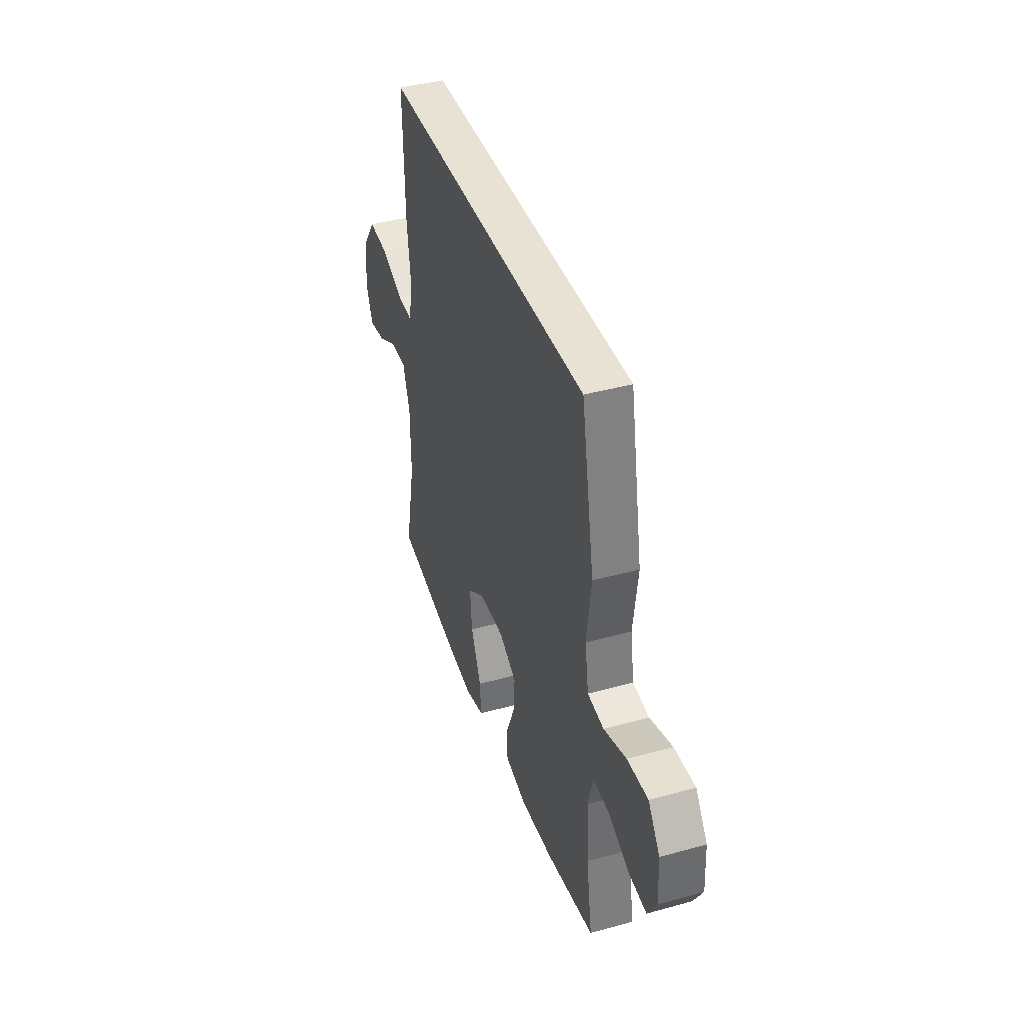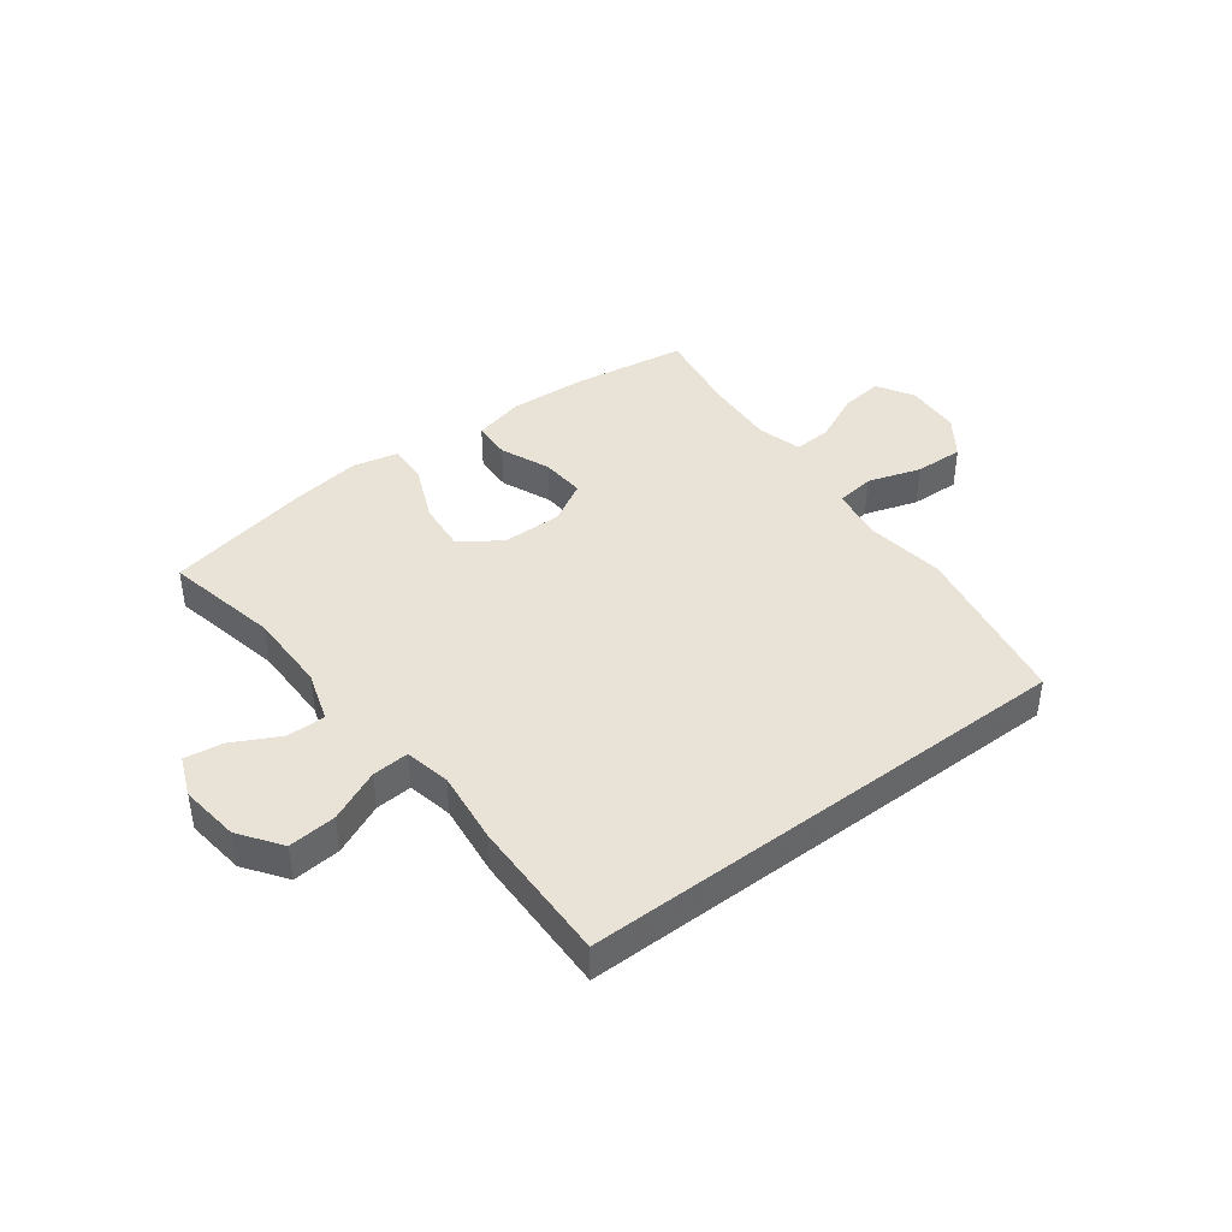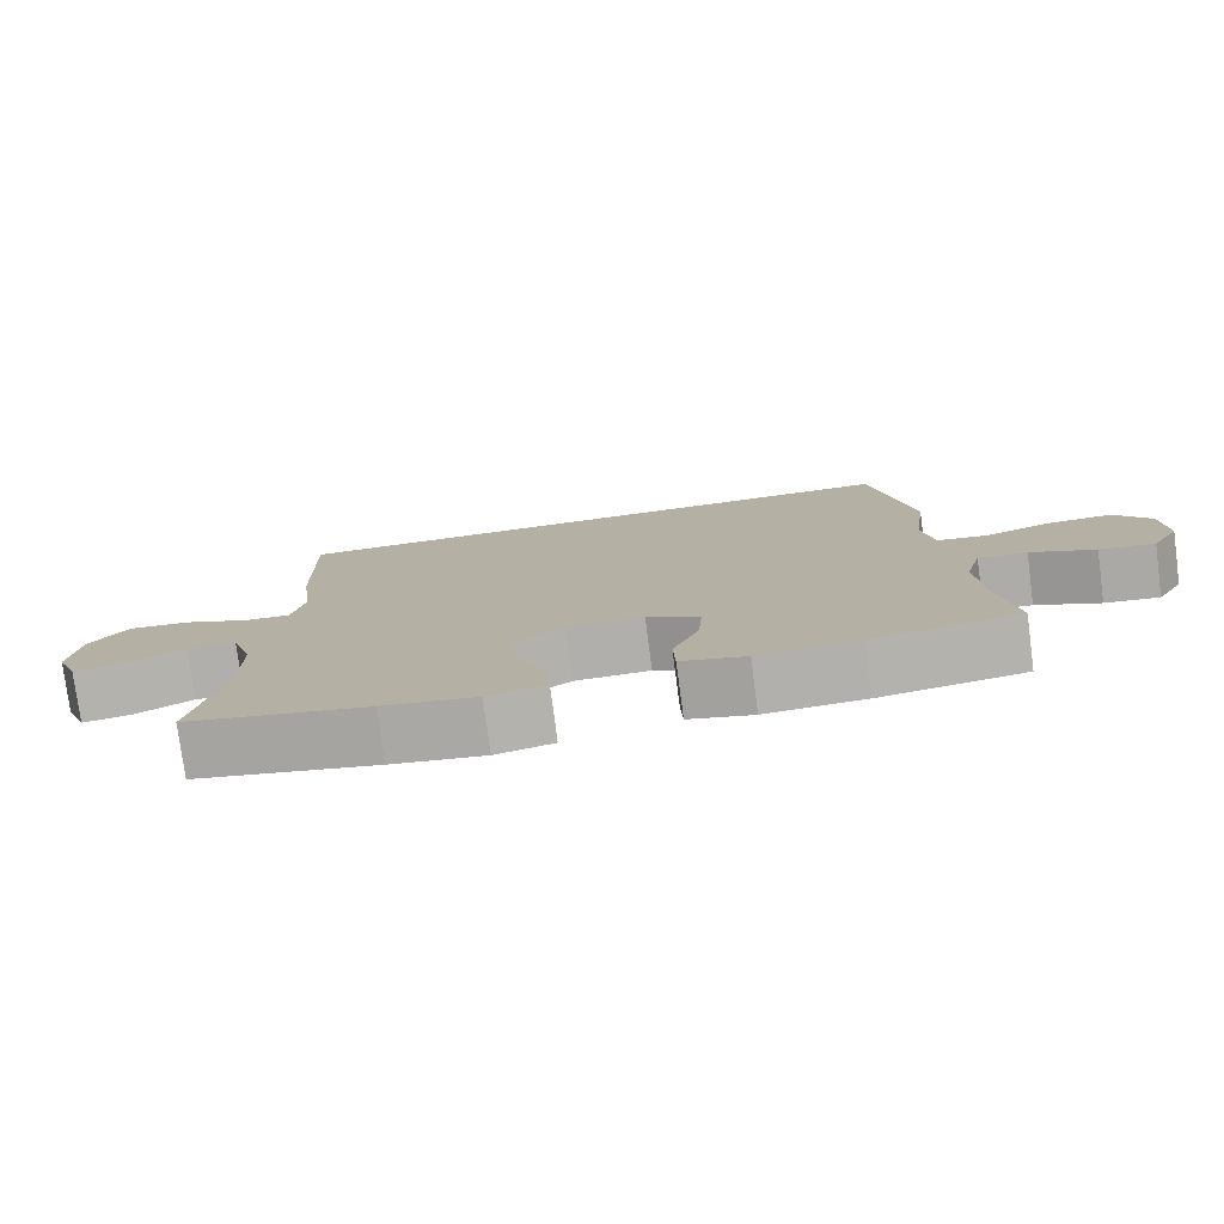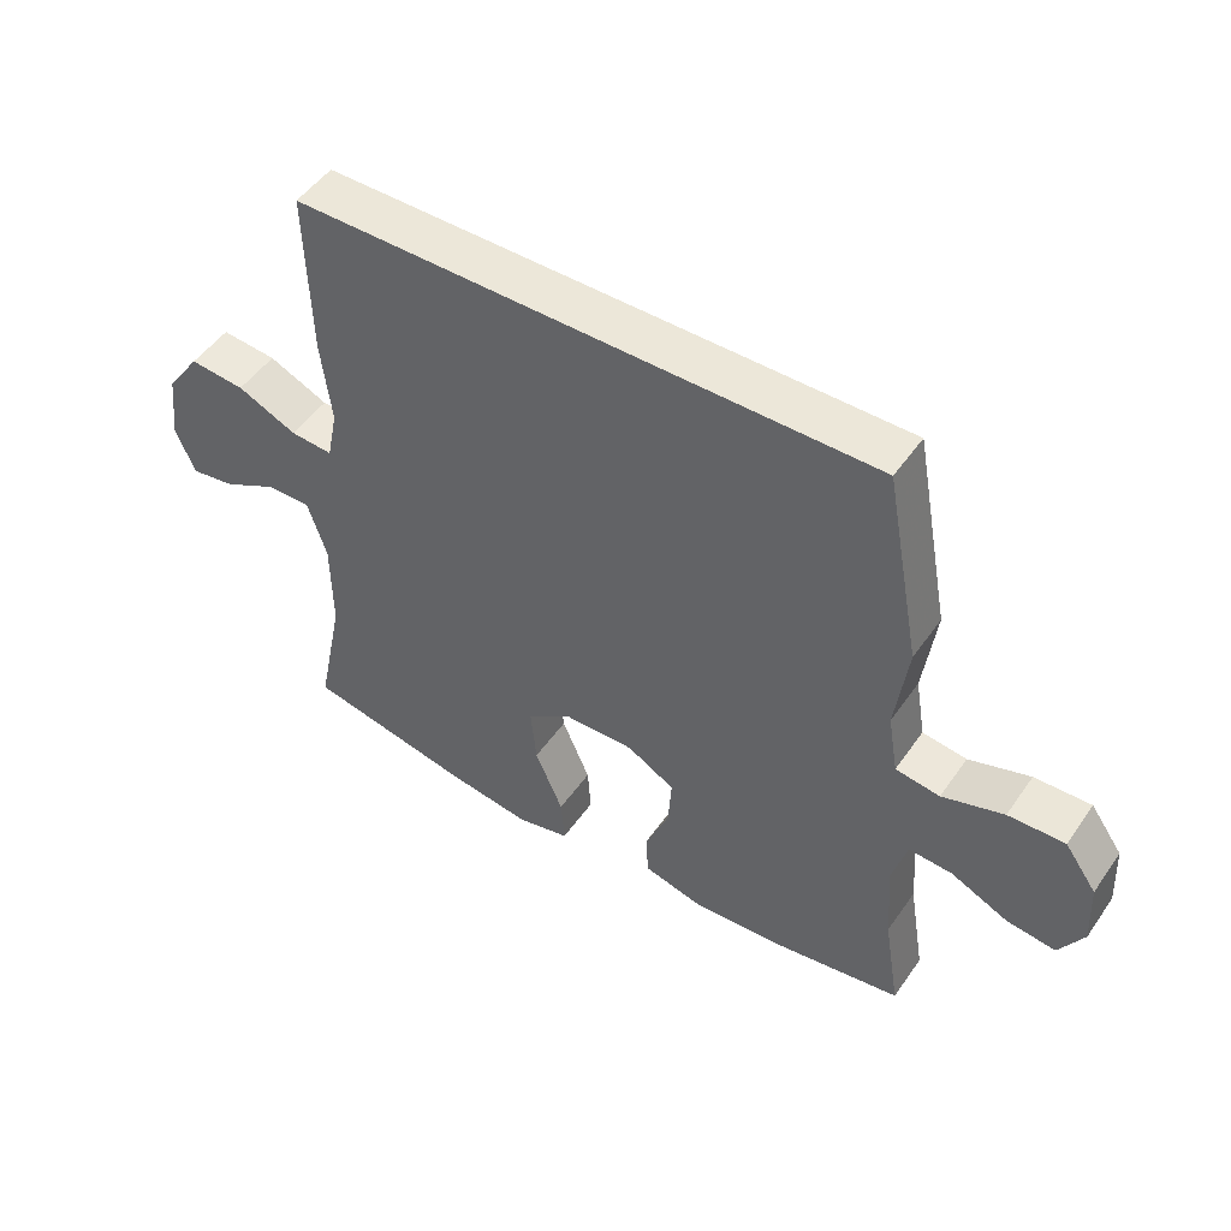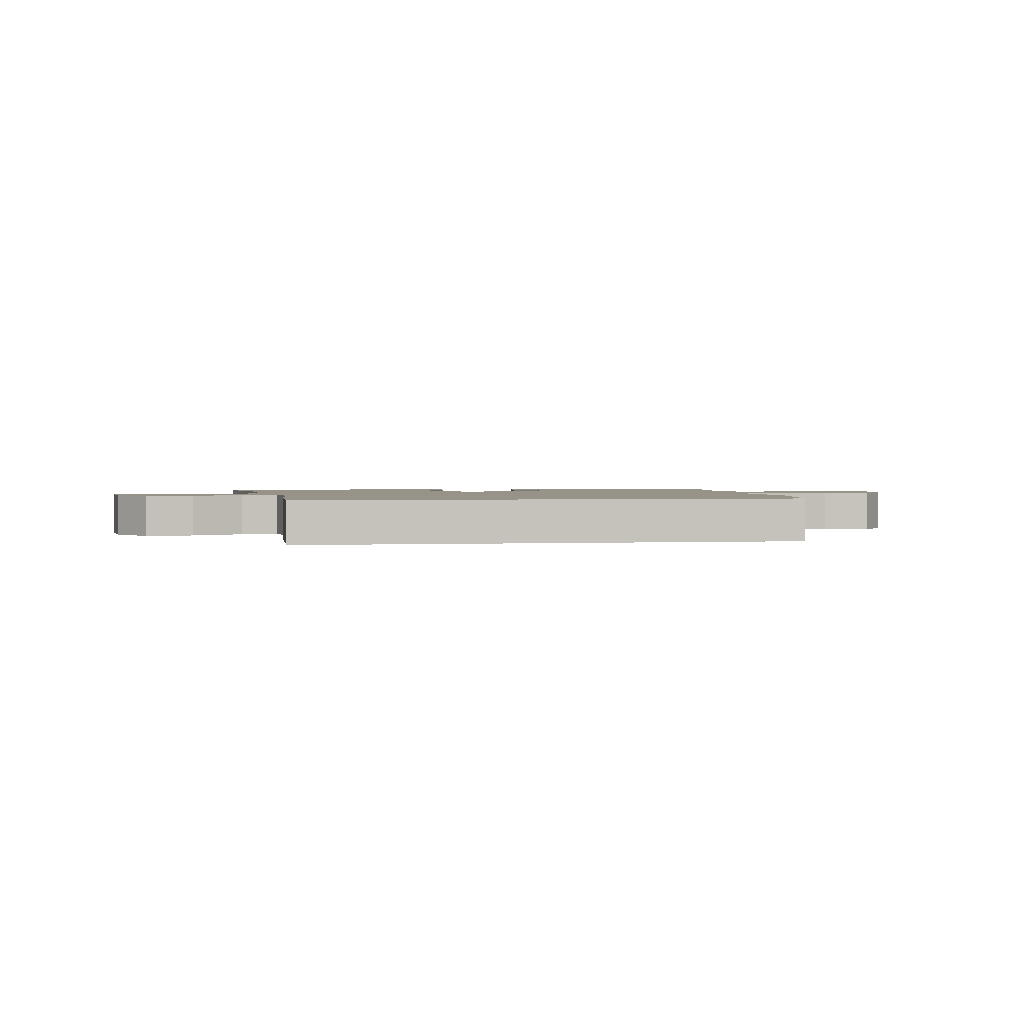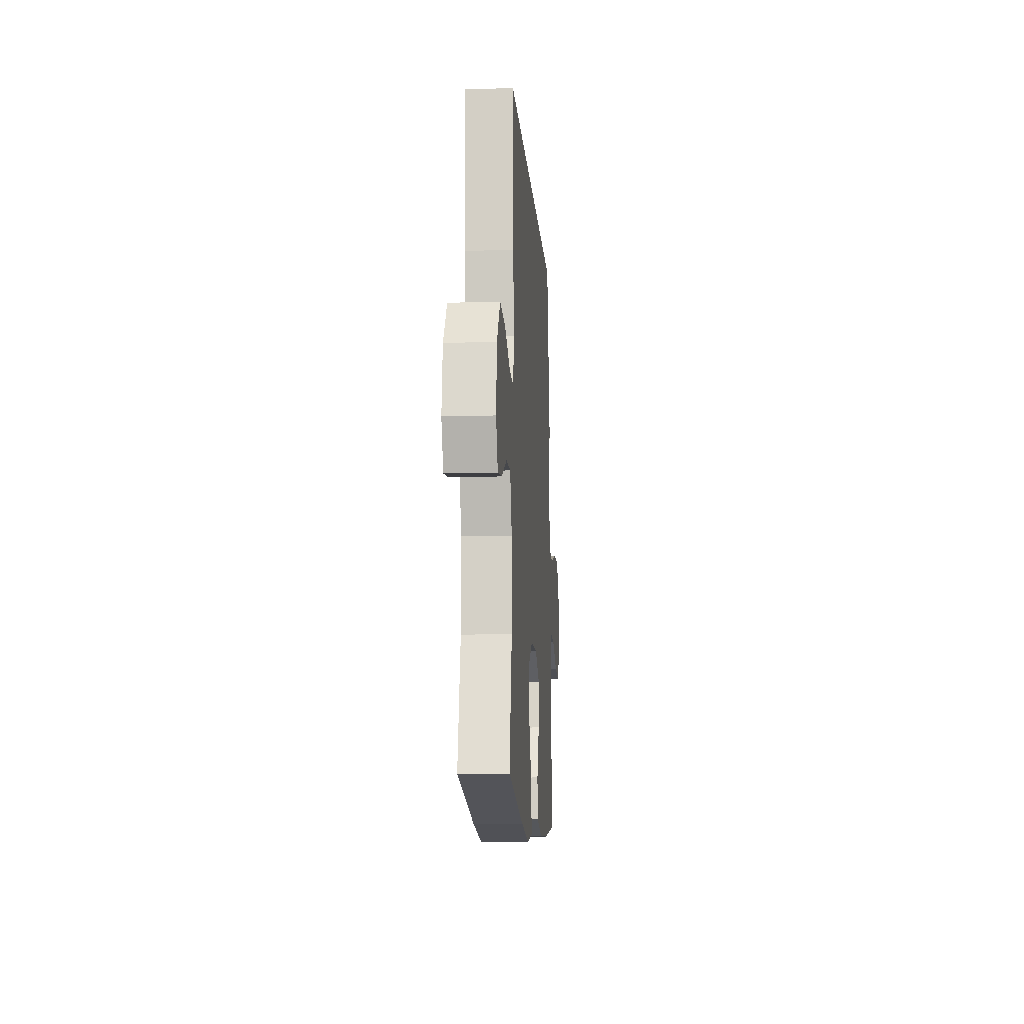
<metadata>
{"format":"obj","ext":"obj","renderer":"f3d","projection":"perspective","resolution":1024,"background":"white","views":[{"elev":40.6,"azim":71.3,"up":"+Z"},{"elev":41.8,"azim":-37.2,"up":"+Y"},{"elev":-77.9,"azim":7.5,"up":"+Z"},{"elev":49.7,"azim":33.5,"up":"+Z"},{"elev":1.6,"azim":-9.7,"up":"+Y"},{"elev":-12.2,"azim":-85.7,"up":"+Z"}]}
</metadata>
<code>
v -0.439 0.07 0.5
v 0.405 0.07 0.5
v 0.458 0.07 0.216
v 0.44 0.07 0.081
v 0.455 0.07 -0.008
v 0.52 0.07 -0.017
v 0.61 0.07 0.012
v 0.693 0.07 0.015
v 0.74 0.07 -0.051
v 0.745 0.07 -0.146
v 0.709 0.07 -0.208
v 0.637 0.07 -0.199
v 0.553 0.07 -0.16
v 0.489 0.07 -0.156
v 0.468 0.07 -0.232
v 0.476 0.07 -0.354
v 0.5 0.07 -0.5
v 0.308 0.07 -0.53
v 0.175 0.07 -0.538
v 0.089 0.07 -0.516
v 0.086 0.07 -0.451
v 0.121 0.07 -0.367
v 0.126 0.07 -0.292
v 0.056 0.07 -0.252
v -0.045 0.07 -0.254
v -0.112 0.07 -0.3
v -0.104 0.07 -0.385
v -0.063 0.07 -0.48
v -0.058 0.07 -0.549
v -0.135 0.07 -0.567
v -0.259 0.07 -0.549
v -0.5 0.07 -0.5
v -0.46 0.07 -0.306
v -0.461 0.07 -0.169
v -0.489 0.07 -0.083
v -0.554 0.07 -0.084
v -0.633 0.07 -0.125
v -0.698 0.07 -0.135
v -0.726 0.07 -0.067
v -0.714 0.07 0.034
v -0.664 0.07 0.104
v -0.583 0.07 0.097
v -0.496 0.07 0.058
v -0.434 0.07 0.054
v -0.418 0.07 0.131
v -0.433 0.07 0.255
v -0.439 0 0.5
v 0.405 0 0.5
v 0.458 0 0.216
v 0.44 0 0.081
v 0.455 0 -0.008
v 0.52 0 -0.017
v 0.61 0 0.012
v 0.693 0 0.015
v 0.74 0 -0.051
v 0.745 0 -0.146
v 0.709 0 -0.208
v 0.637 0 -0.199
v 0.553 0 -0.16
v 0.489 0 -0.156
v 0.468 0 -0.232
v 0.476 0 -0.354
v 0.5 0 -0.5
v 0.308 0 -0.53
v 0.175 0 -0.538
v 0.089 0 -0.516
v 0.086 0 -0.451
v 0.121 0 -0.367
v 0.126 0 -0.292
v 0.056 0 -0.252
v -0.045 0 -0.254
v -0.112 0 -0.3
v -0.104 0 -0.385
v -0.063 0 -0.48
v -0.058 0 -0.549
v -0.135 0 -0.567
v -0.259 0 -0.549
v -0.5 0 -0.5
v -0.46 0 -0.306
v -0.461 0 -0.169
v -0.489 0 -0.083
v -0.554 0 -0.084
v -0.633 0 -0.125
v -0.698 0 -0.135
v -0.726 0 -0.067
v -0.714 0 0.034
v -0.664 0 0.104
v -0.583 0 0.097
v -0.496 0 0.058
v -0.434 0 0.054
v -0.418 0 0.131
v -0.433 0 0.255
f 2 3 4
f 1 2 4
f 46 1 4
f 45 46 4
f 44 45 4 5
f 43 44 5 6
f 41 42 43
f 40 41 43
f 39 40 43
f 38 39 43
f 37 38 43
f 36 37 43
f 35 36 43 6
f 34 35 6
f 33 34 6
f 31 32 33
f 30 31 33
f 29 30 33
f 28 29 33
f 27 28 33
f 26 27 33
f 25 26 33
f 25 33 6
f 7 8 9
f 6 7 9
f 25 6 9
f 24 25 9
f 23 24 9
f 20 21 22
f 19 20 22
f 18 19 22
f 17 18 22
f 16 17 22
f 15 16 22 23
f 14 15 23
f 11 12 13
f 10 11 13
f 9 10 13
f 9 13 14
f 9 14 23
f 50 49 48
f 50 48 47
f 50 47 92
f 50 92 91
f 51 50 91 90
f 52 51 90 89
f 89 88 87
f 89 87 86
f 89 86 85
f 89 85 84
f 89 84 83
f 89 83 82
f 52 89 82 81
f 52 81 80
f 52 80 79
f 79 78 77
f 79 77 76
f 79 76 75
f 79 75 74
f 79 74 73
f 79 73 72
f 79 72 71
f 52 79 71
f 55 54 53
f 55 53 52
f 55 52 71
f 55 71 70
f 55 70 69
f 68 67 66
f 68 66 65
f 68 65 64
f 68 64 63
f 68 63 62
f 69 68 62 61
f 69 61 60
f 59 58 57
f 59 57 56
f 59 56 55
f 60 59 55
f 69 60 55
f 1 47 48 2
f 2 48 49 3
f 3 49 50 4
f 4 50 51 5
f 5 51 52 6
f 6 52 53 7
f 7 53 54 8
f 8 54 55 9
f 9 55 56 10
f 10 56 57 11
f 11 57 58 12
f 12 58 59 13
f 13 59 60 14
f 14 60 61 15
f 15 61 62 16
f 16 62 63 17
f 17 63 64 18
f 18 64 65 19
f 19 65 66 20
f 20 66 67 21
f 21 67 68 22
f 22 68 69 23
f 23 69 70 24
f 24 70 71 25
f 25 71 72 26
f 26 72 73 27
f 27 73 74 28
f 28 74 75 29
f 29 75 76 30
f 30 76 77 31
f 31 77 78 32
f 32 78 79 33
f 33 79 80 34
f 34 80 81 35
f 35 81 82 36
f 36 82 83 37
f 37 83 84 38
f 38 84 85 39
f 39 85 86 40
f 40 86 87 41
f 41 87 88 42
f 42 88 89 43
f 43 89 90 44
f 44 90 91 45
f 45 91 92 46
f 46 92 47 1

</code>
